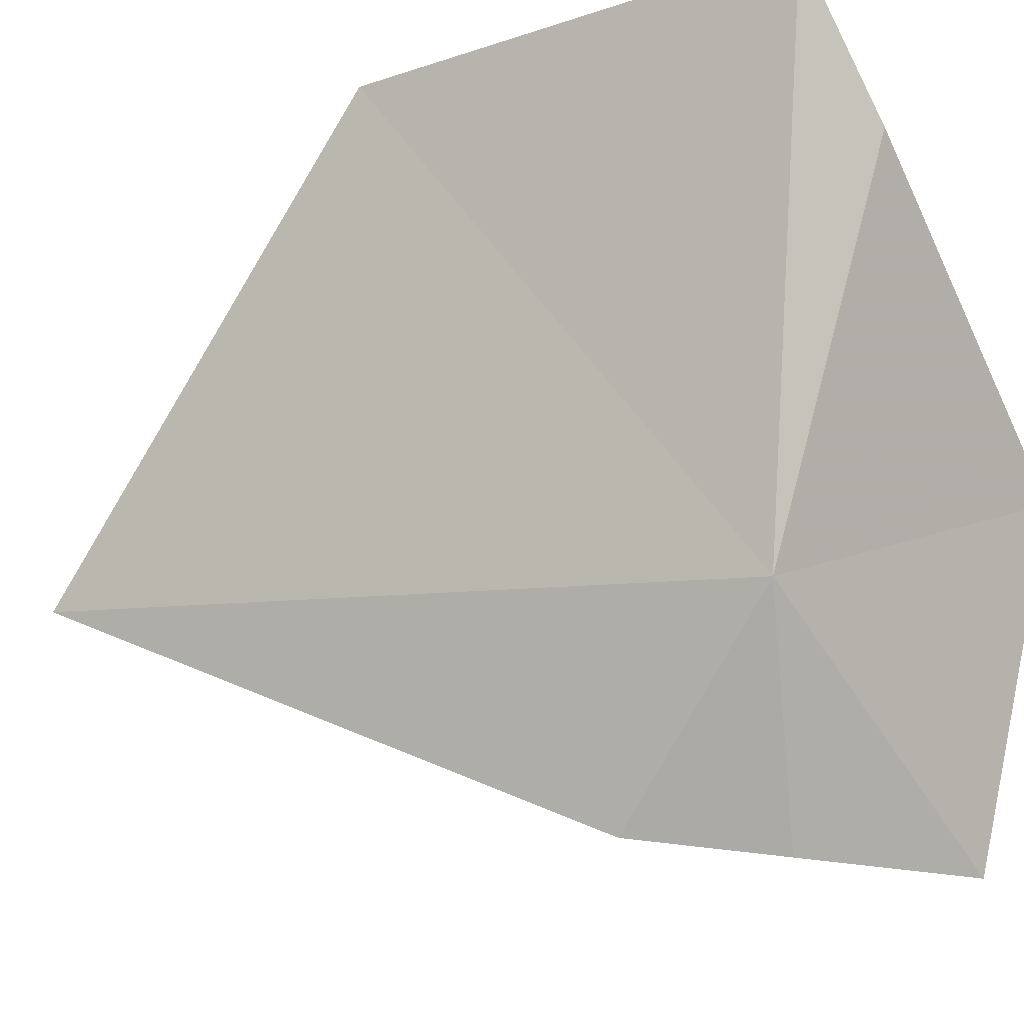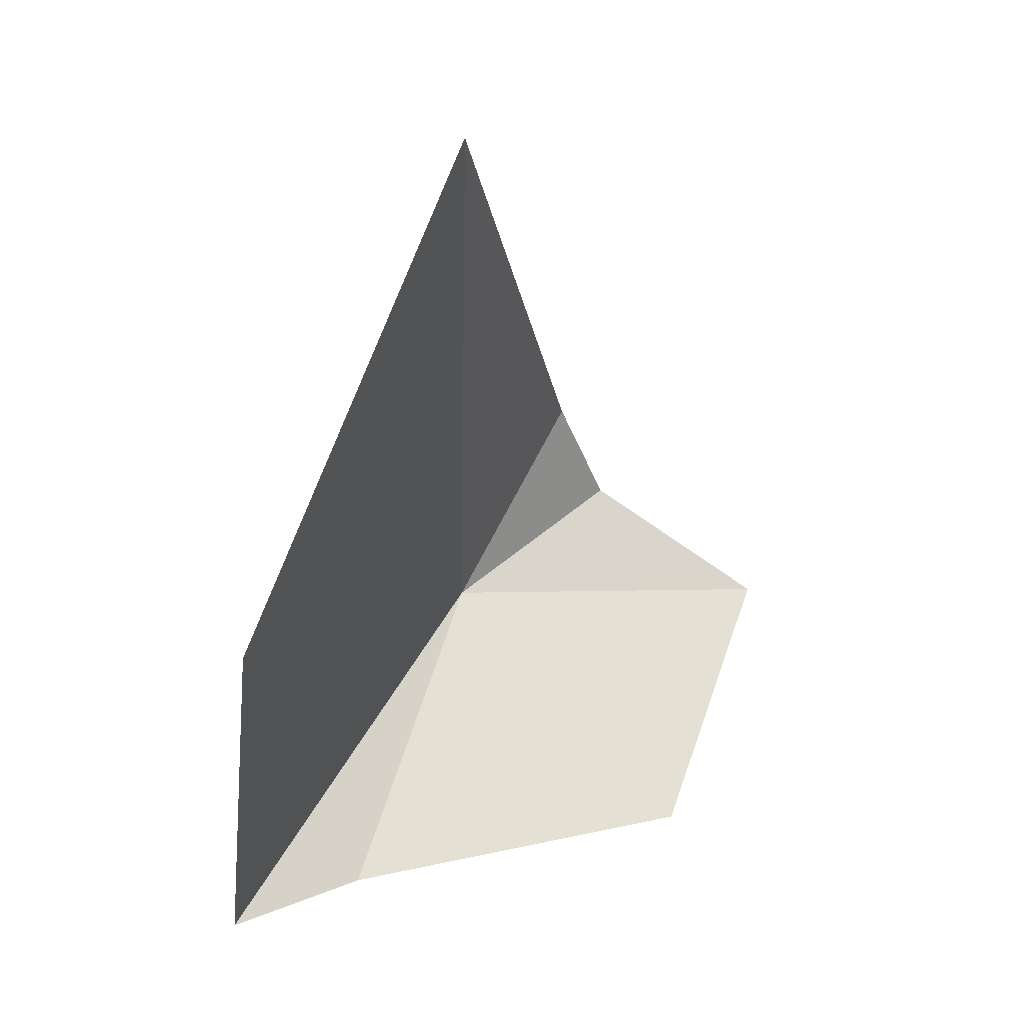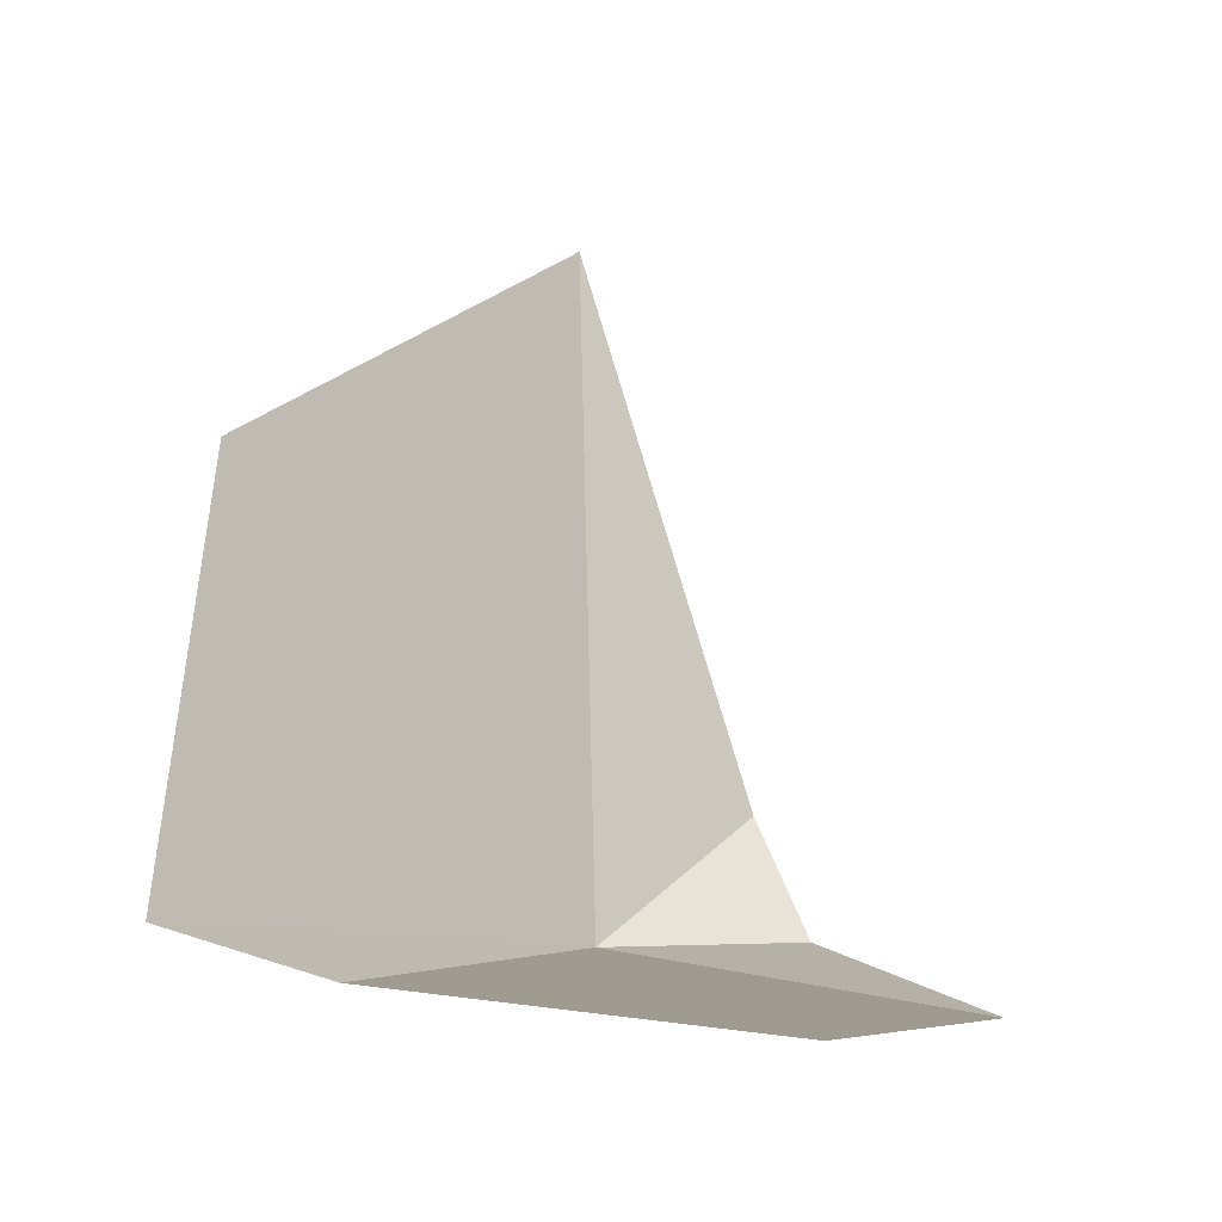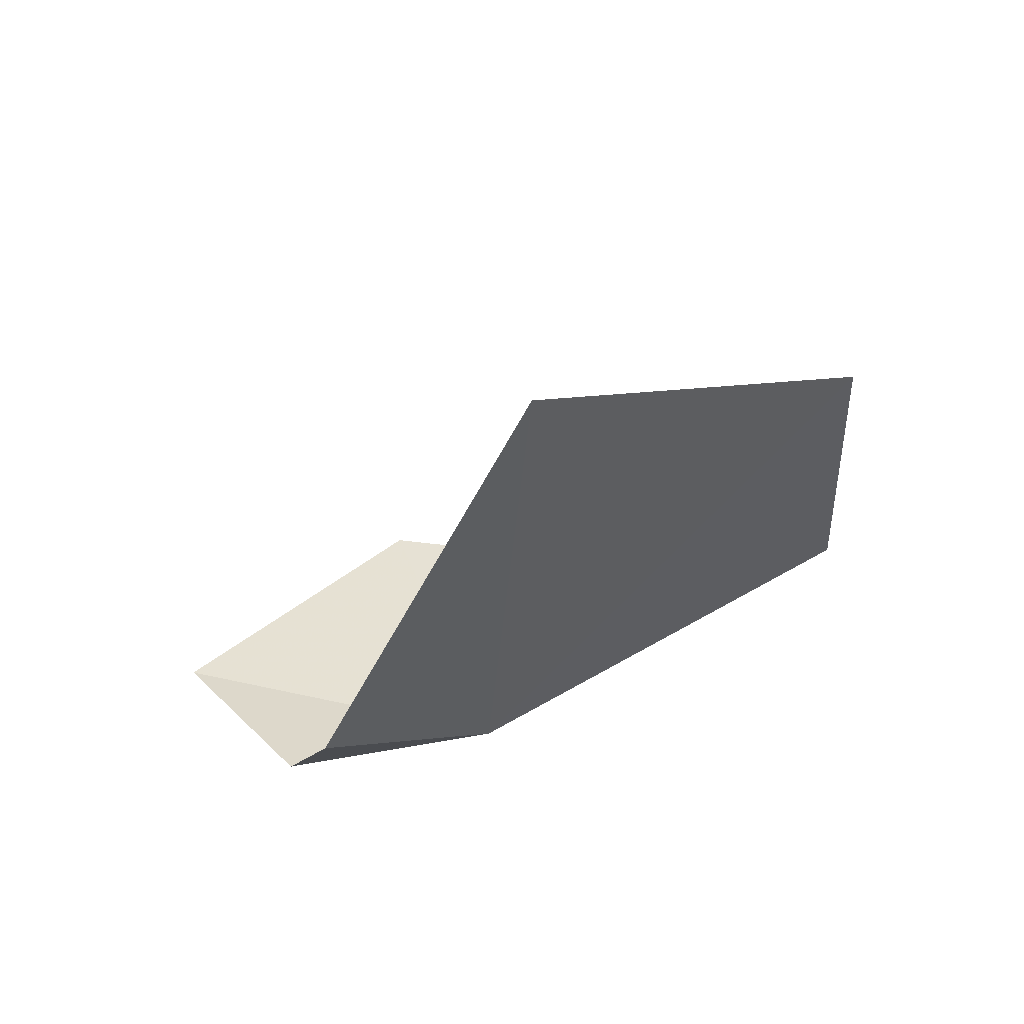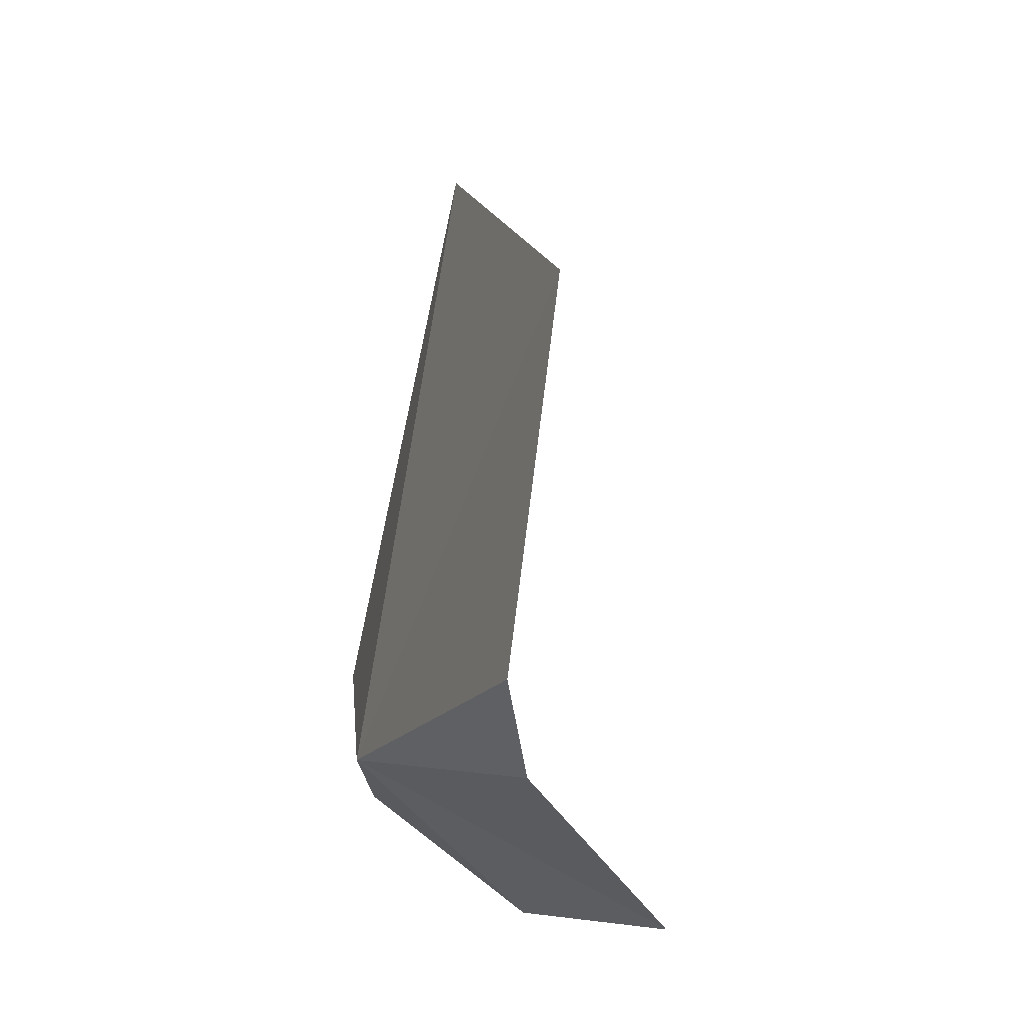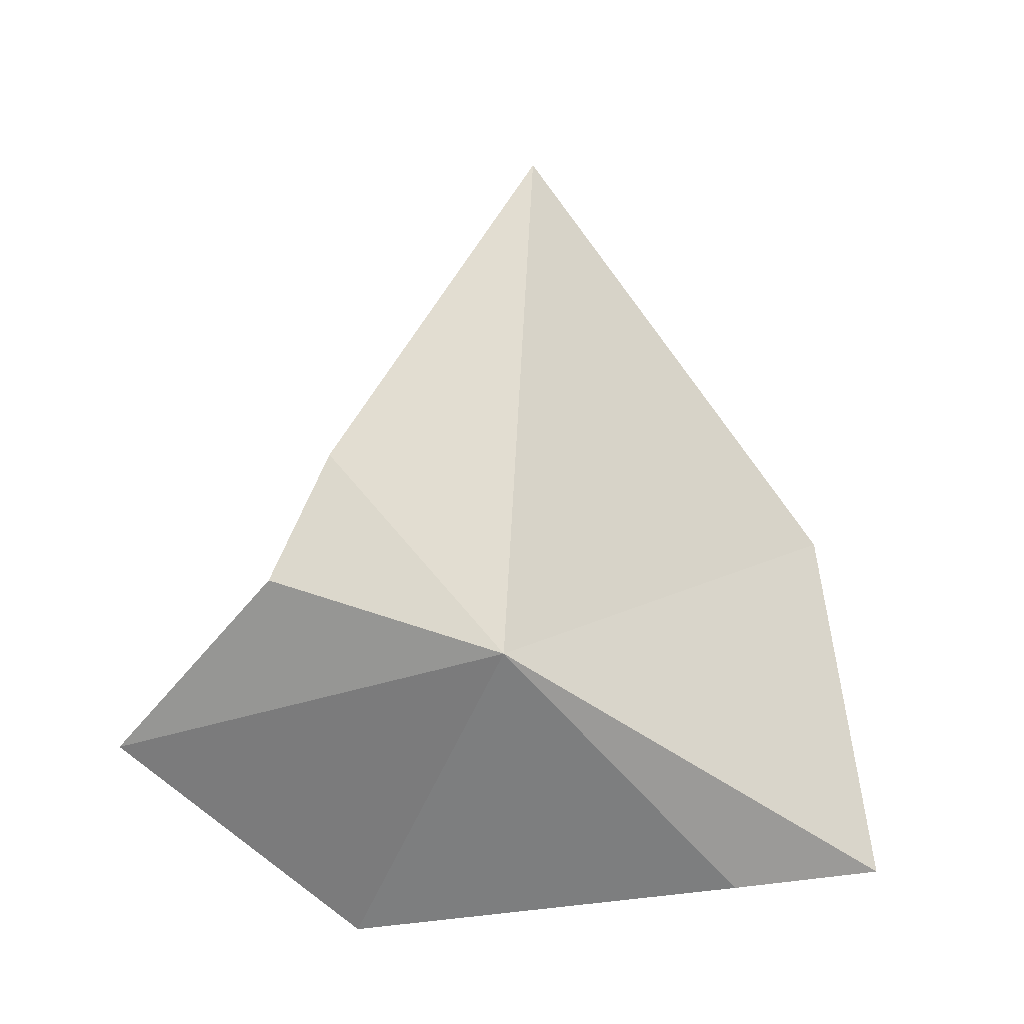
<metadata>
{"format":"obj","ext":"obj","renderer":"f3d","projection":"perspective","resolution":1024,"background":"white","views":[{"elev":-28.4,"azim":112.9,"up":"+Y"},{"elev":38.7,"azim":-171.1,"up":"+Z"},{"elev":-26.3,"azim":-155.5,"up":"+Z"},{"elev":68.5,"azim":37.8,"up":"+Z"},{"elev":-26.6,"azim":141.3,"up":"+Z"},{"elev":-30.3,"azim":31.6,"up":"+Z"}]}
</metadata>
<code>
v 3.037 -0.04638 -20.06
v 2.923 0.3477 -17.72
v 2.701 -0.5839 -19.48
v 1.87 -0.5368 -20.3
v 2.536 -0.6501 -19.93
v 2.082 0.5284 -20.64
v 3.236 1.171 -20.51
v 3.455 1.612 -18.98
v 3.617 1.55 -20.41
f 1 2 3
f 1 5 4
f 1 6 7
f 1 3 5
f 1 4 6
f 1 8 2
f 1 9 8
f 1 7 9

</code>
